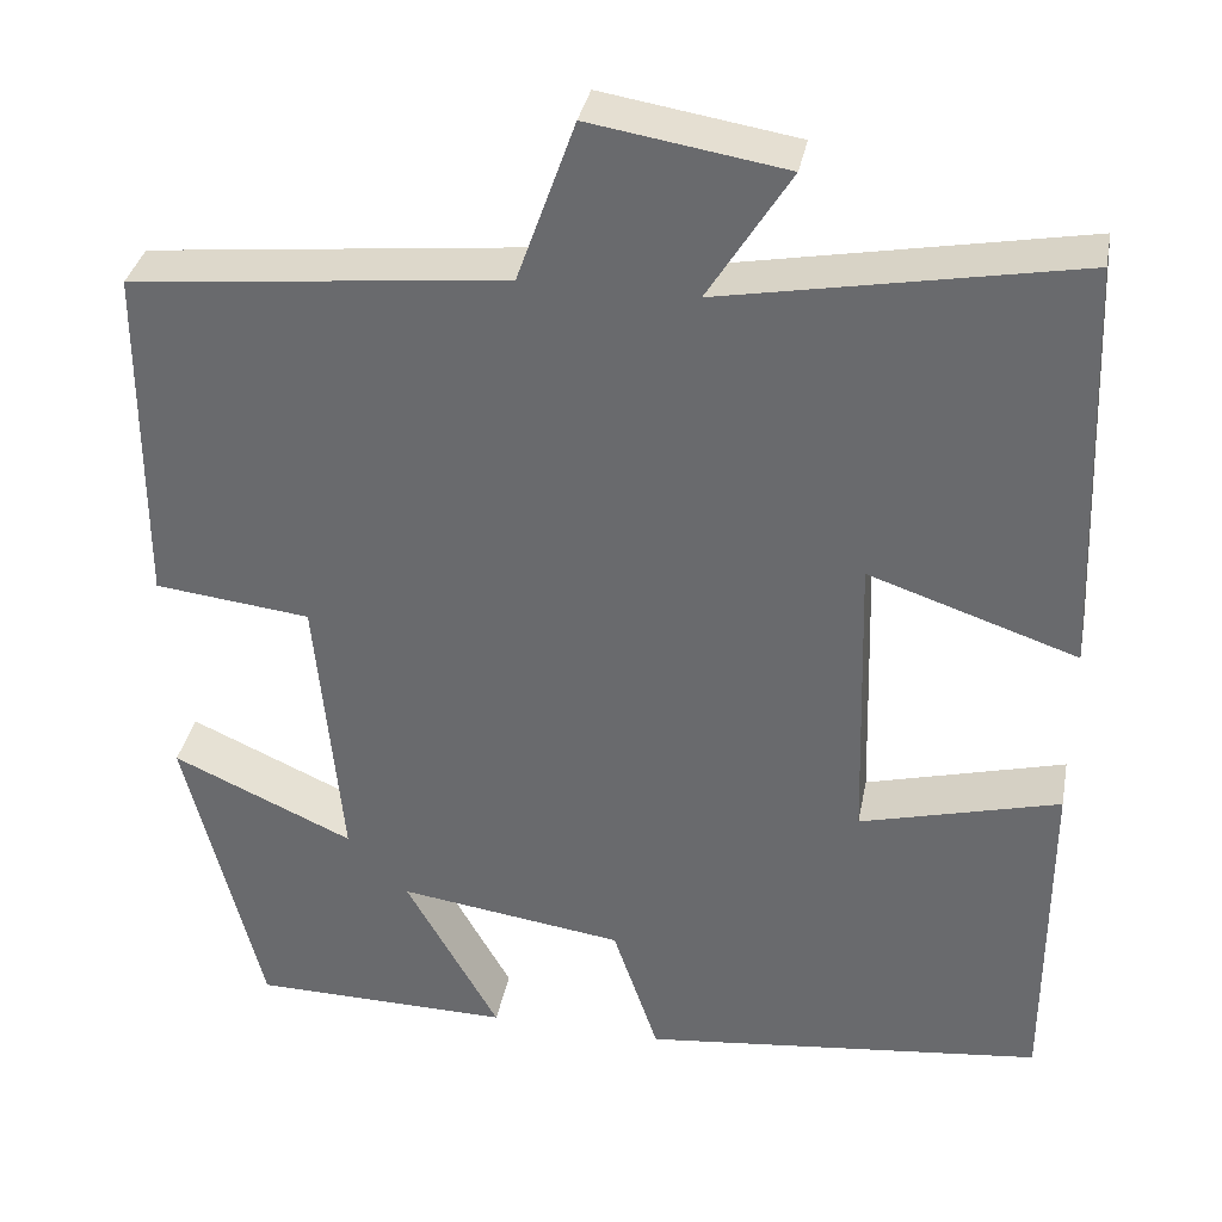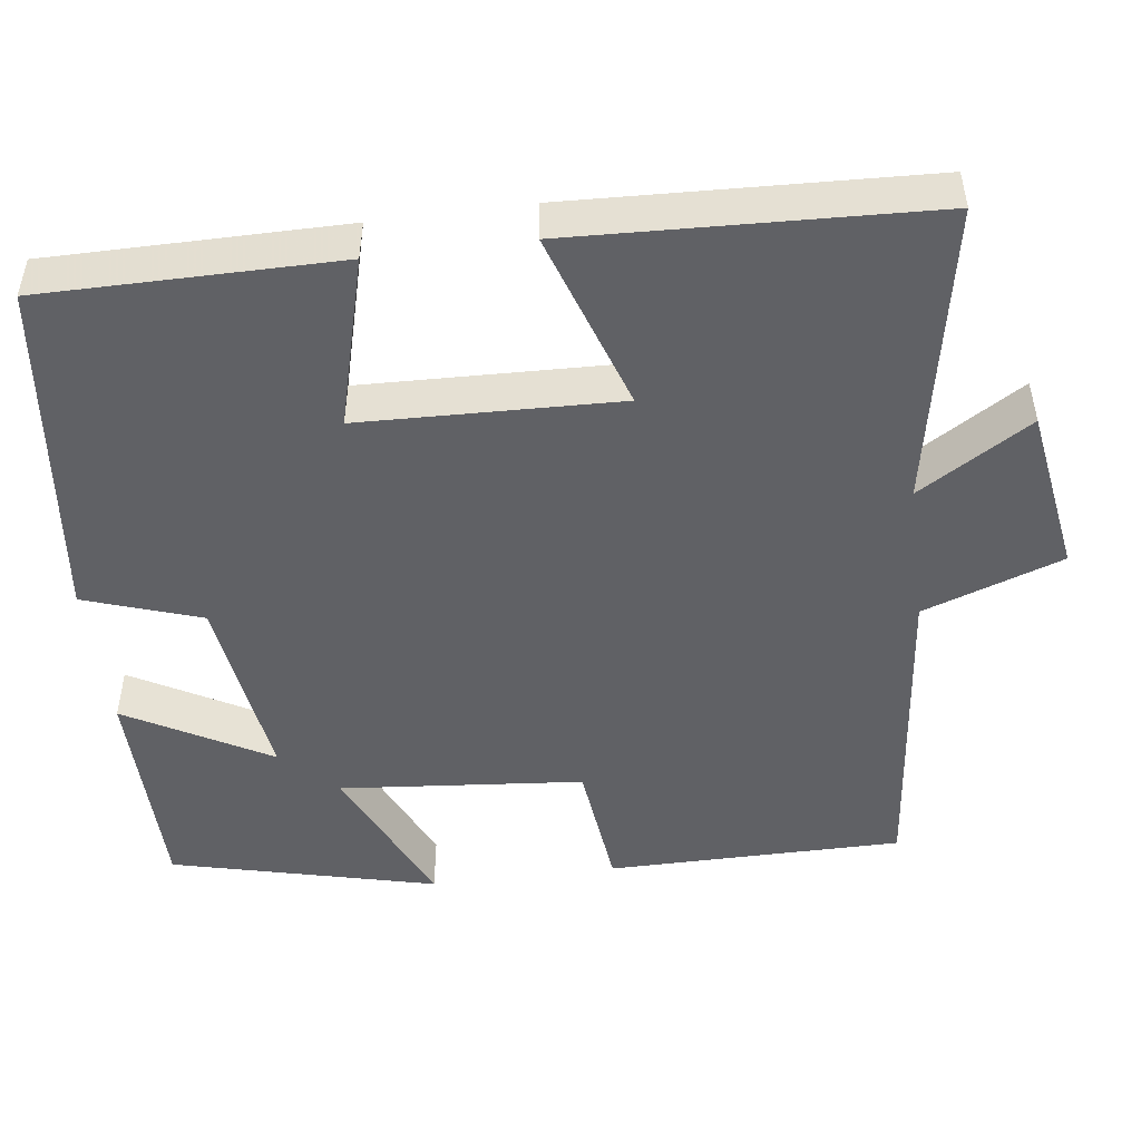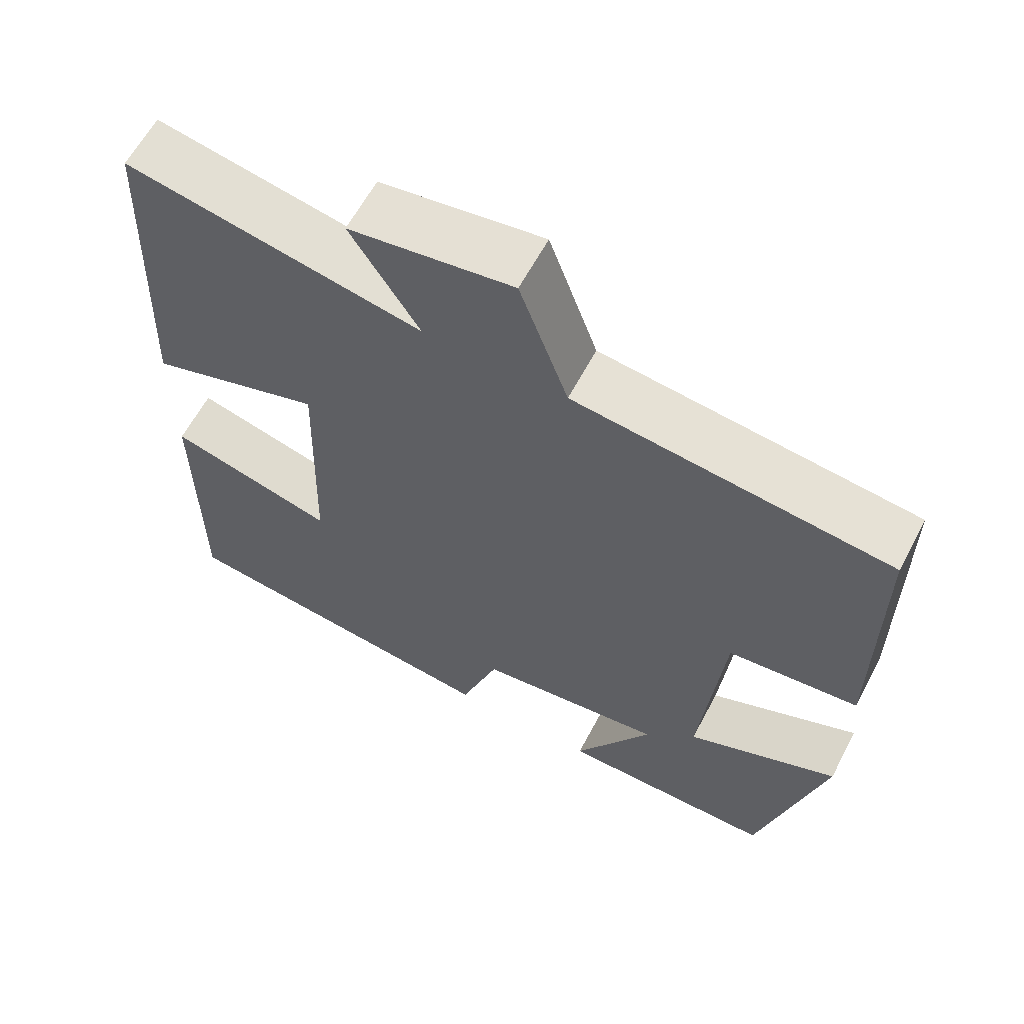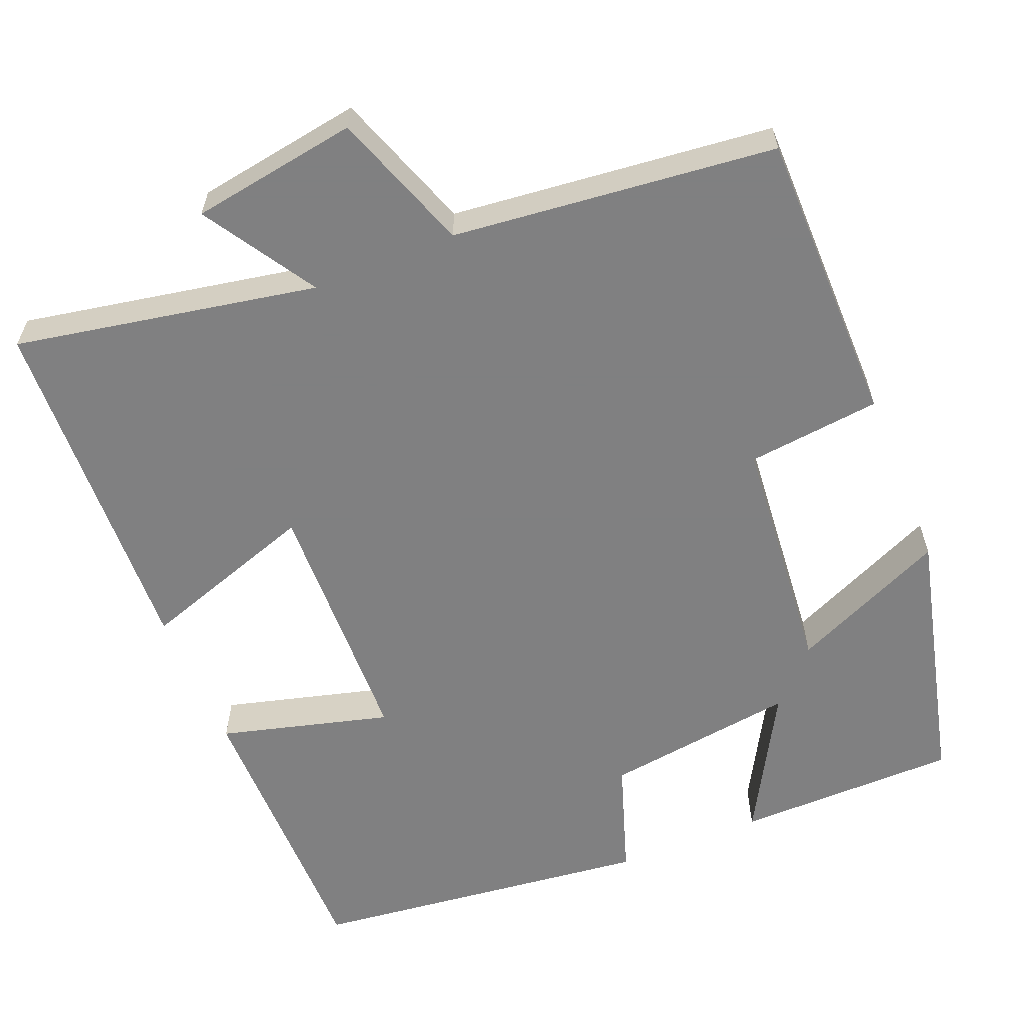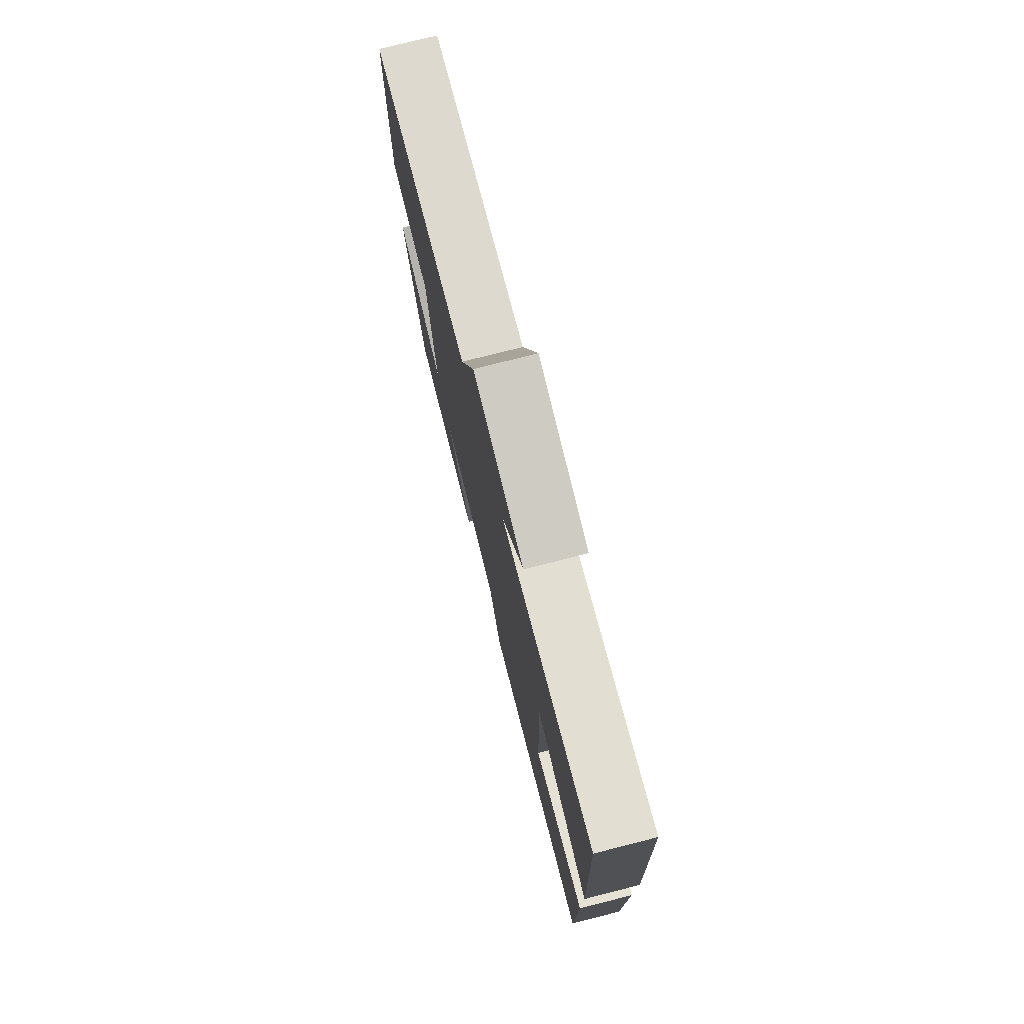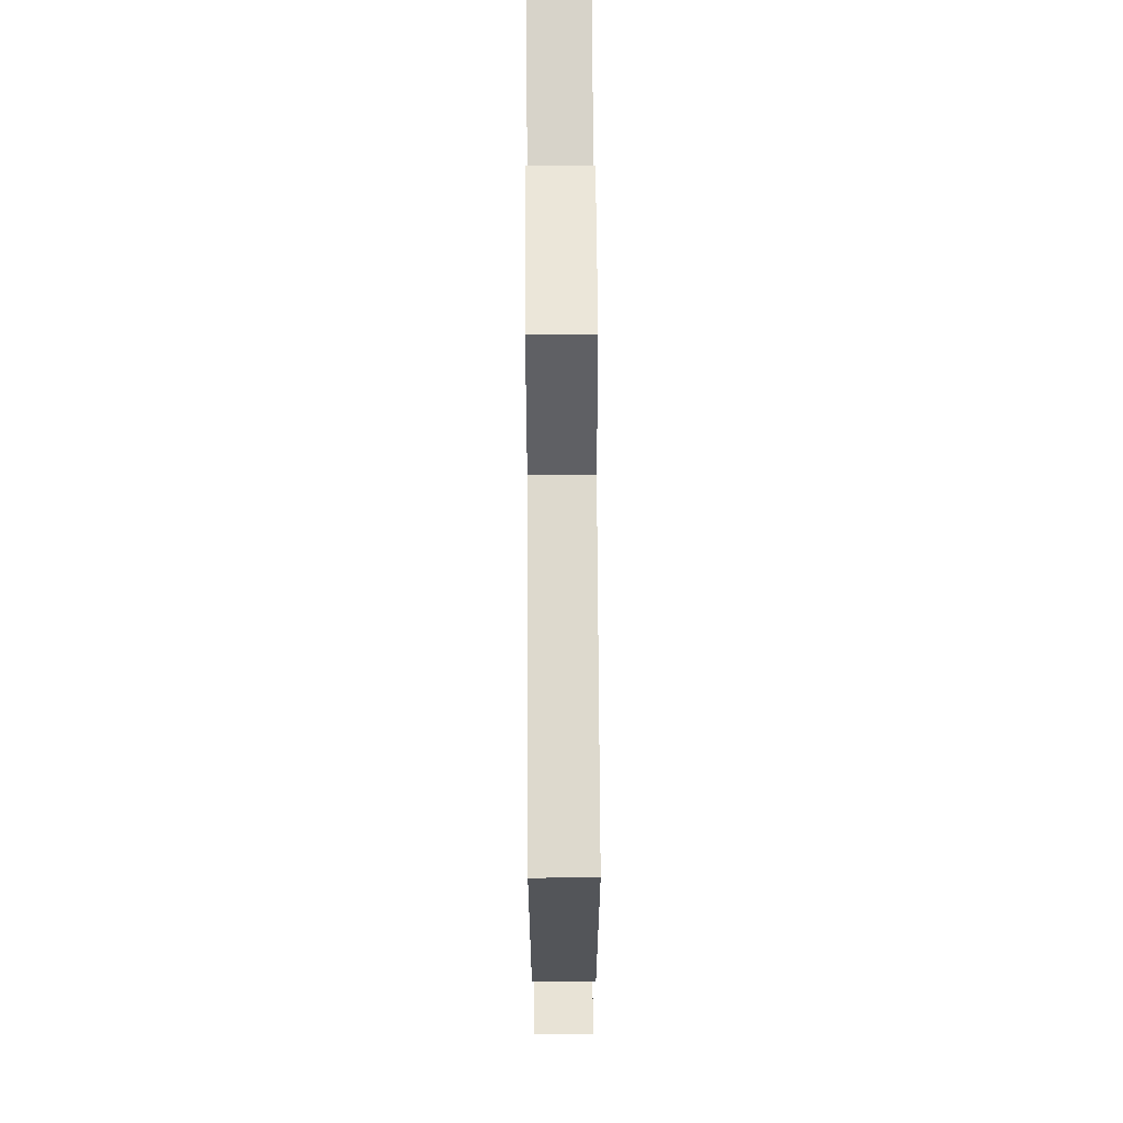
<metadata>
{"format":"obj","ext":"obj","renderer":"f3d","projection":"perspective","resolution":1024,"background":"white","views":[{"elev":35.2,"azim":-169.1,"up":"+Z"},{"elev":-48.5,"azim":-82.6,"up":"+Y"},{"elev":62.3,"azim":28.0,"up":"+Z"},{"elev":-60.0,"azim":22.2,"up":"+Y"},{"elev":77.0,"azim":-104.2,"up":"+Z"},{"elev":65.8,"azim":89.7,"up":"+Z"}]}
</metadata>
<code>
v -0.481 0.07 0.572
v -0.097 0.07 0.5
v -0.186 0.07 0.643
v 0.026 0.07 0.677
v 0.089 0.07 0.5
v 0.498 0.07 0.456
v 0.5 0.07 0.08
v 0.33 0.07 0.061
v 0.302 0.07 -0.249
v 0.5 0.07 -0.16
v 0.417 0.07 -0.497
v 0.133 0.07 -0.5
v 0.235 0.07 -0.318
v -0.011 0.07 -0.352
v -0.061 0.07 -0.5
v -0.5 0.07 -0.449
v -0.5 0.07 -0.074
v -0.283 0.07 -0.132
v -0.273 0.07 0.196
v -0.5 0.07 0.12
v -0.481 0 0.572
v -0.097 0 0.5
v -0.186 0 0.643
v 0.026 0 0.677
v 0.089 0 0.5
v 0.498 0 0.456
v 0.5 0 0.08
v 0.33 0 0.061
v 0.302 0 -0.249
v 0.5 0 -0.16
v 0.417 0 -0.497
v 0.133 0 -0.5
v 0.235 0 -0.318
v -0.011 0 -0.352
v -0.061 0 -0.5
v -0.5 0 -0.449
v -0.5 0 -0.074
v -0.283 0 -0.132
v -0.273 0 0.196
v -0.5 0 0.12
f 19 20 1 2
f 18 19 2
f 15 16 17 18
f 14 15 18 2
f 13 14 2
f 10 11 12 13
f 9 10 13
f 8 9 13 2
f 5 6 7 8
f 5 8 2 3
f 3 4 5
f 22 21 40 39
f 22 39 38
f 38 37 36 35
f 22 38 35 34
f 22 34 33
f 33 32 31 30
f 33 30 29
f 22 33 29 28
f 28 27 26 25
f 23 22 28 25
f 25 24 23
f 1 21 22 2
f 2 22 23 3
f 3 23 24 4
f 4 24 25 5
f 5 25 26 6
f 6 26 27 7
f 7 27 28 8
f 8 28 29 9
f 9 29 30 10
f 10 30 31 11
f 11 31 32 12
f 12 32 33 13
f 13 33 34 14
f 14 34 35 15
f 15 35 36 16
f 16 36 37 17
f 17 37 38 18
f 18 38 39 19
f 19 39 40 20
f 20 40 21 1

</code>
